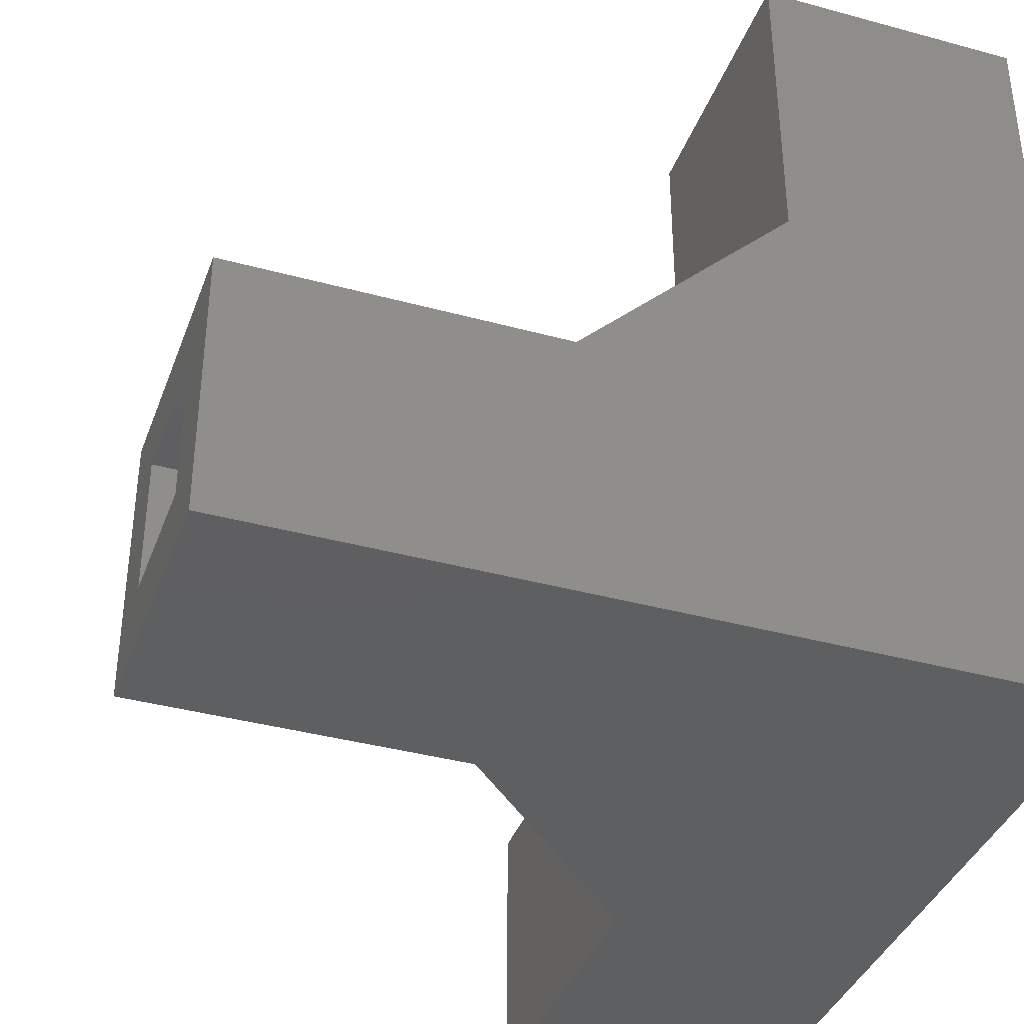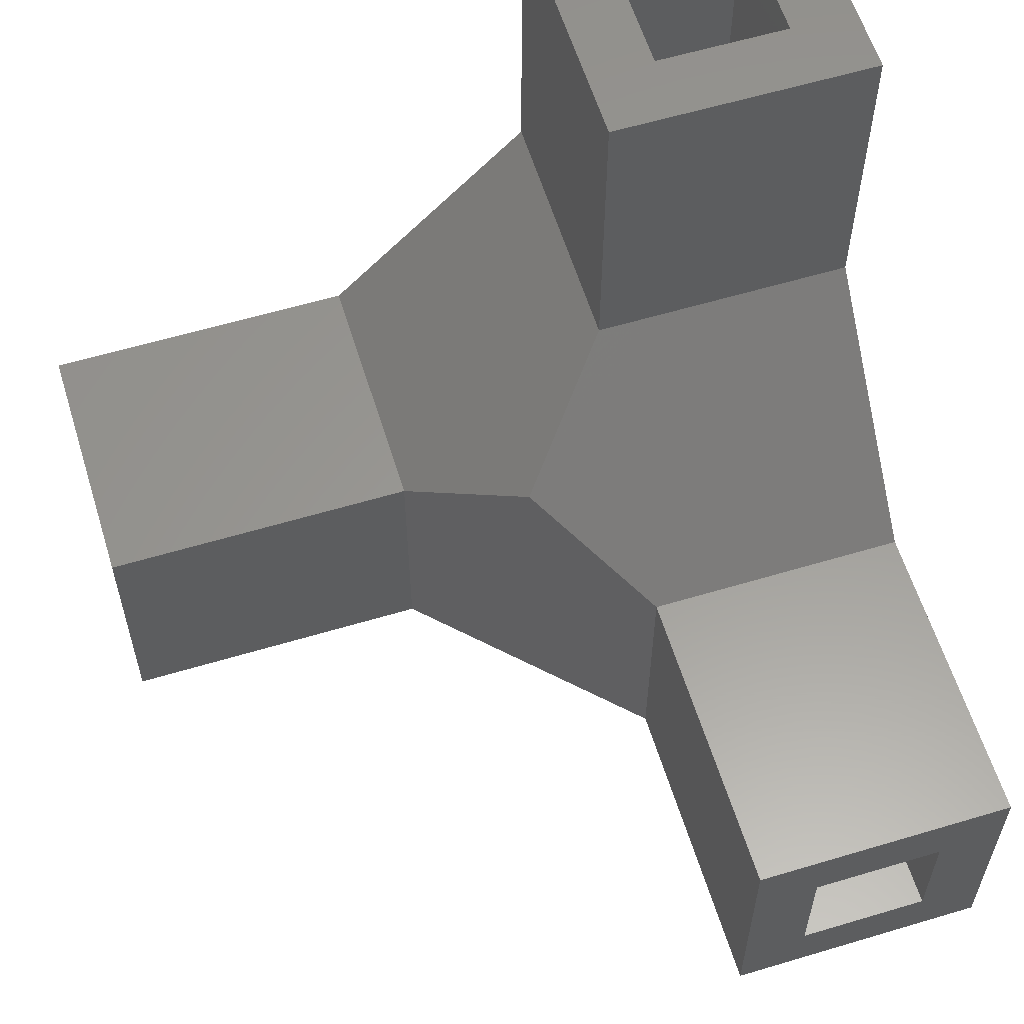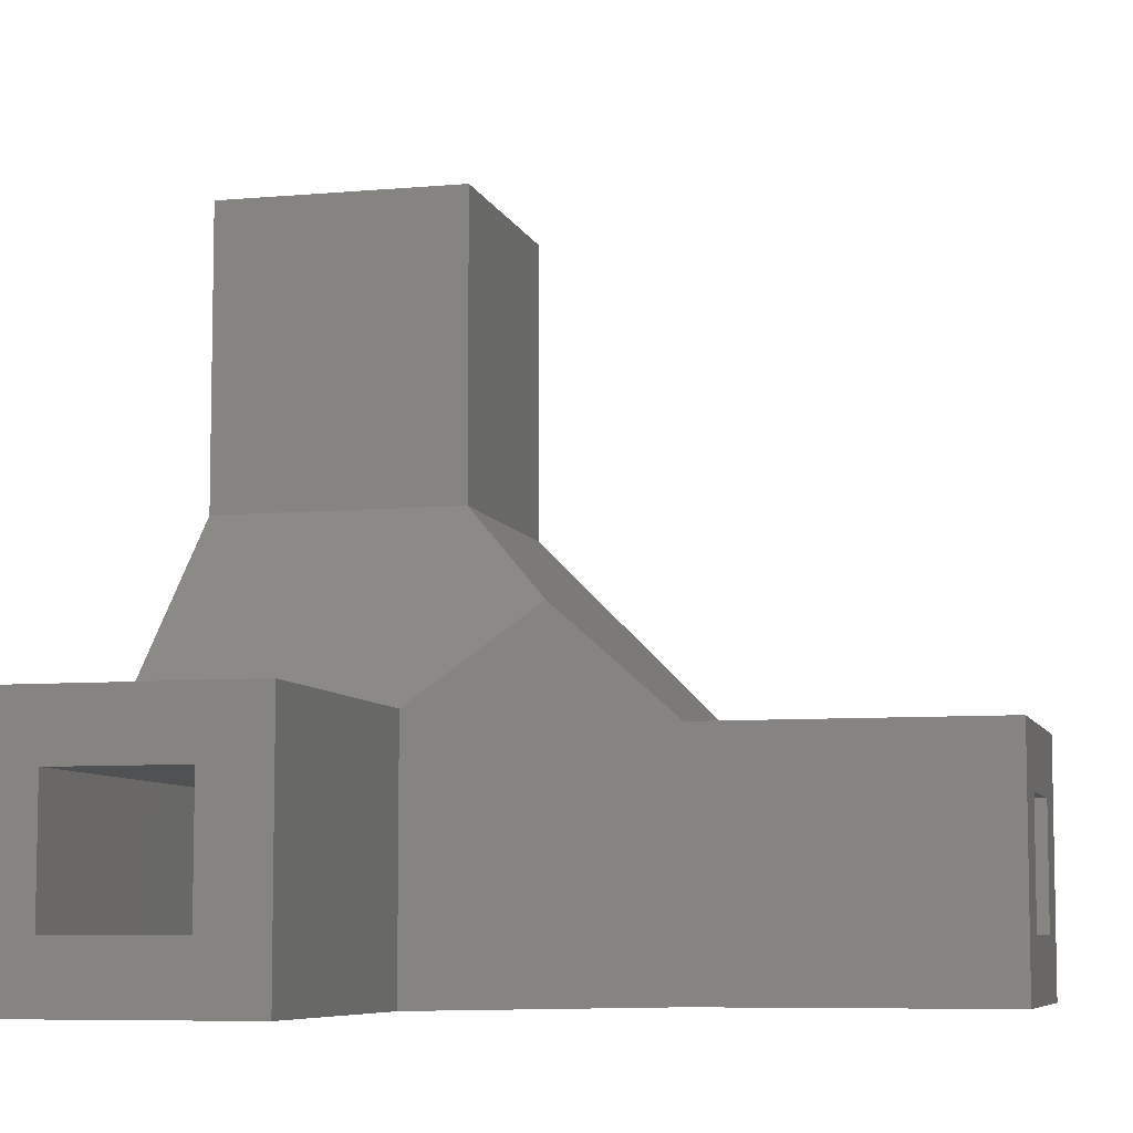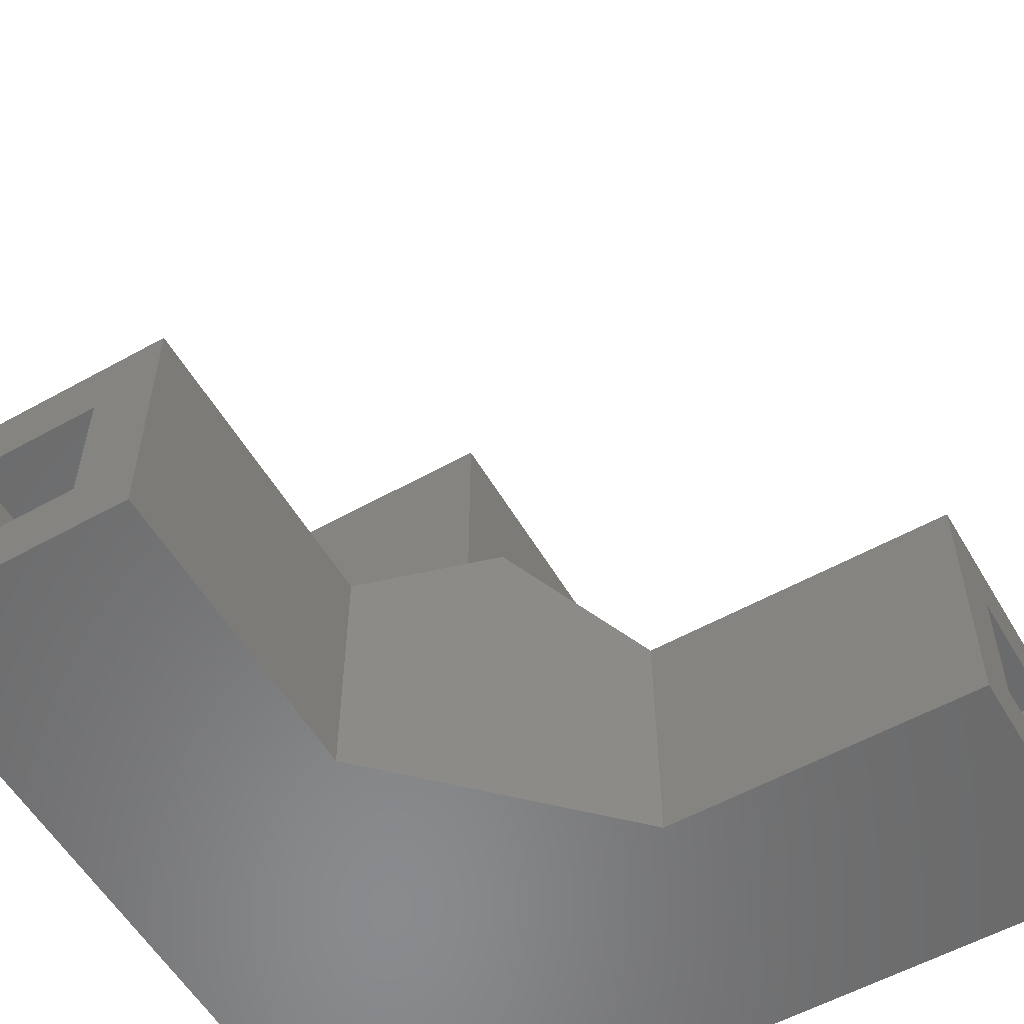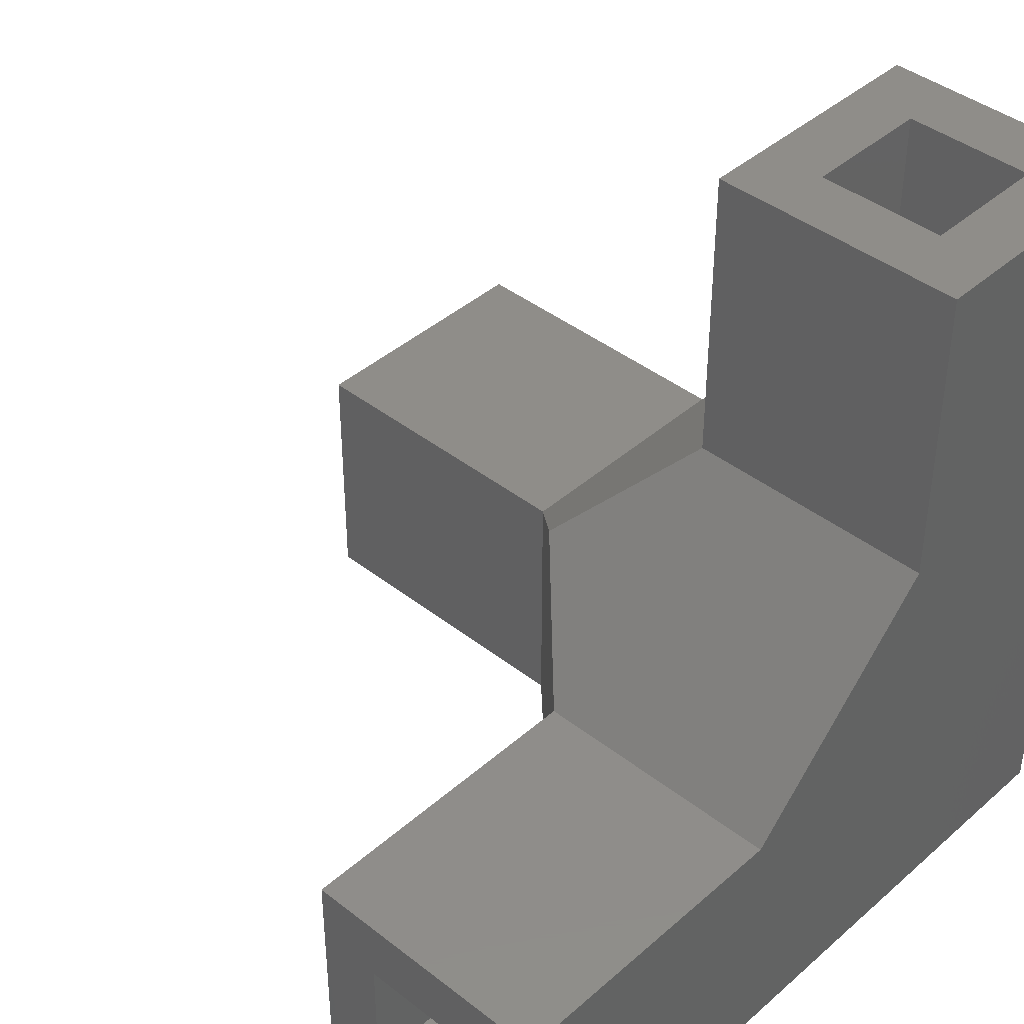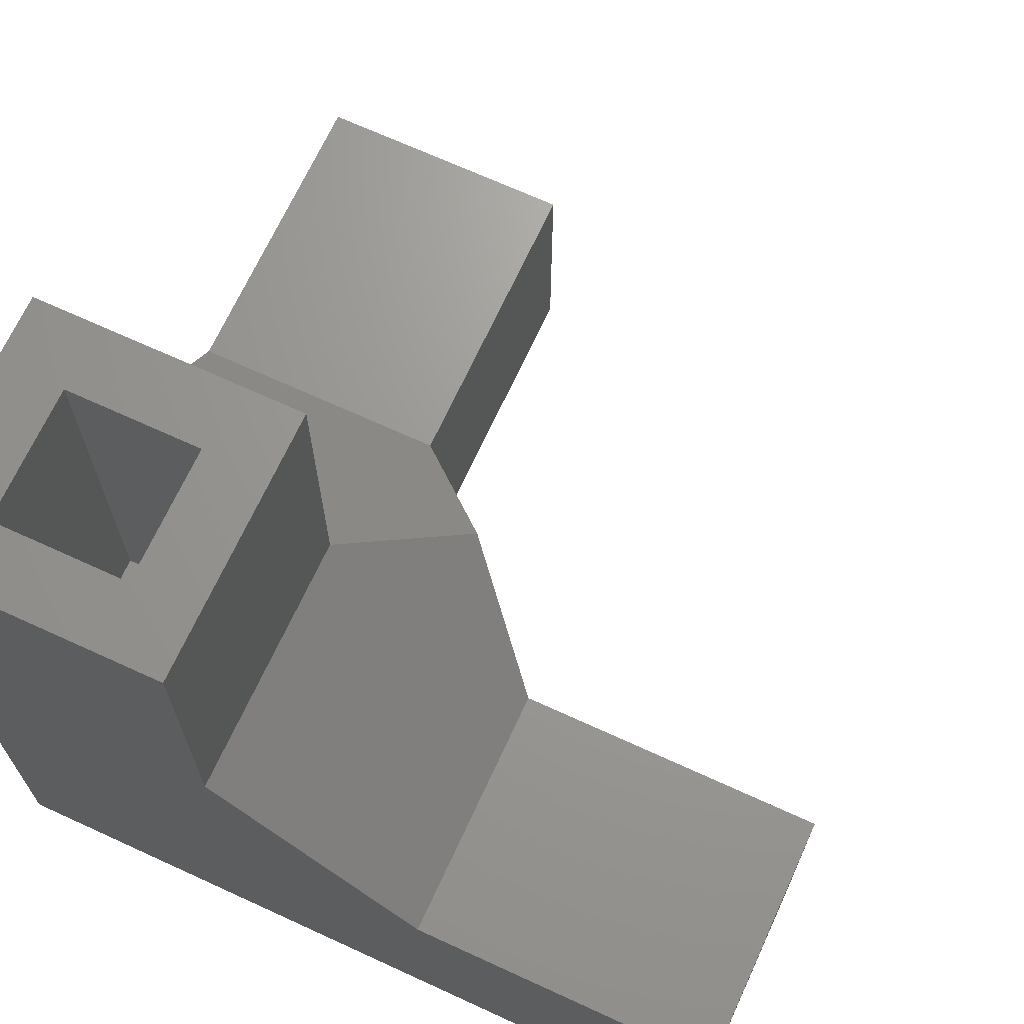
<metadata>
{"format":"stl","ext":"stl","renderer":"f3d","projection":"perspective","resolution":1024,"background":"white","views":[{"elev":-38.3,"azim":70.9,"up":"+Y"},{"elev":59.7,"azim":-17.1,"up":"+Y"},{"elev":-7.2,"azim":-75.6,"up":"+Y"},{"elev":-56.4,"azim":-149.8,"up":"+Z"},{"elev":41.4,"azim":-46.6,"up":"+Z"},{"elev":68.7,"azim":114.7,"up":"+Z"}]}
</metadata>
<code>
# stl→obj: 55 verts, 106 faces
v -11.43 6.35 6.35
v -8.89 0 8.89
v -8.89 8.89 8.89
v -11.43 0 6.35
v -6.35 6.35 11.43
v -6.35 0 11.43
v -6.35 0 17
v -6.35 6.35 19.05
v -6.35 0 19.05
v -5 0 0
v 0 0 5
v -5 0 5
v 0 0 0
v -17 0 0
v -17 0 6.35
v 0 0 17
v 0 0 19.05
v -19.05 0 0
v -19.05 0 6.35
v -6.35 11.43 6.35
v 0 6.35 11.43
v 0 11.43 6.35
v -19.05 6.35 6.35
v 0 6.35 19.05
v -11.43 6.35 0
v -6.35 11.43 0
v -19.05 6.35 0
v -19.05 4.763 1.587
v -8.89 4.763 4.763
v -19.05 4.763 4.763
v -8.89 4.763 1.587
v -8.89 1.587 1.587
v -19.05 1.587 1.587
v -19.05 1.587 4.763
v -8.89 1.587 4.763
v -4.763 1.587 19.05
v -4.763 4.763 8.89
v -4.763 4.763 19.05
v -4.763 1.587 8.89
v -1.587 1.587 8.89
v -1.587 1.587 19.05
v -1.587 4.763 19.05
v -1.587 4.763 8.89
v -1.587 5 1.587
v -1.587 19.05 4.763
v -1.587 19.05 1.587
v -1.587 5 4.763
v -4.763 5 4.763
v -4.763 19.05 4.763
v -4.763 19.05 1.587
v -4.763 5 1.587
v -6.35 19.05 6.35
v 0 19.05 6.35
v -6.35 19.05 0
v 0 19.05 0
f 1 2 3
f 2 1 4
f 2 5 3
f 5 2 6
f 7 5 6
f 5 7 8
f 8 7 9
f 10 11 12
f 11 10 13
f 14 4 15
f 10 4 14
f 4 10 12
f 6 16 7
f 12 6 2
f 12 2 4
f 11 6 12
f 6 11 16
f 7 17 9
f 17 7 16
f 18 15 19
f 15 18 14
f 5 20 3
f 20 21 22
f 21 20 5
f 1 15 4
f 23 15 1
f 15 23 19
f 21 8 24
f 8 21 5
f 25 20 26
f 20 25 1
f 3 20 1
f 25 23 1
f 23 25 27
f 28 29 30
f 29 28 31
f 28 32 31
f 32 28 33
f 32 34 35
f 34 32 33
f 34 29 35
f 29 34 30
f 32 29 31
f 29 32 35
f 36 37 38
f 37 36 39
f 40 36 41
f 36 40 39
f 40 42 43
f 42 40 41
f 37 42 38
f 42 37 43
f 37 40 43
f 40 37 39
f 44 45 46
f 45 44 47
f 48 45 47
f 45 48 49
f 48 50 49
f 50 48 51
f 50 44 46
f 44 50 51
f 24 42 17
f 24 38 42
f 38 8 36
f 8 38 24
f 41 17 42
f 36 17 41
f 36 9 17
f 9 36 8
f 52 22 53
f 22 52 20
f 28 23 27
f 23 28 30
f 34 23 30
f 23 34 19
f 18 34 33
f 34 18 19
f 27 33 28
f 33 27 18
f 26 52 54
f 52 26 20
f 53 45 52
f 53 46 45
f 46 55 50
f 55 46 53
f 49 52 45
f 50 52 49
f 50 54 52
f 54 50 55
f 16 24 17
f 22 55 53
f 24 16 21
f 11 21 16
f 21 11 22
f 13 22 11
f 22 13 55
f 10 25 26
f 14 25 10
f 27 14 18
f 14 27 25
f 26 13 10
f 13 26 55
f 55 26 54
f 44 48 47
f 48 44 51

</code>
